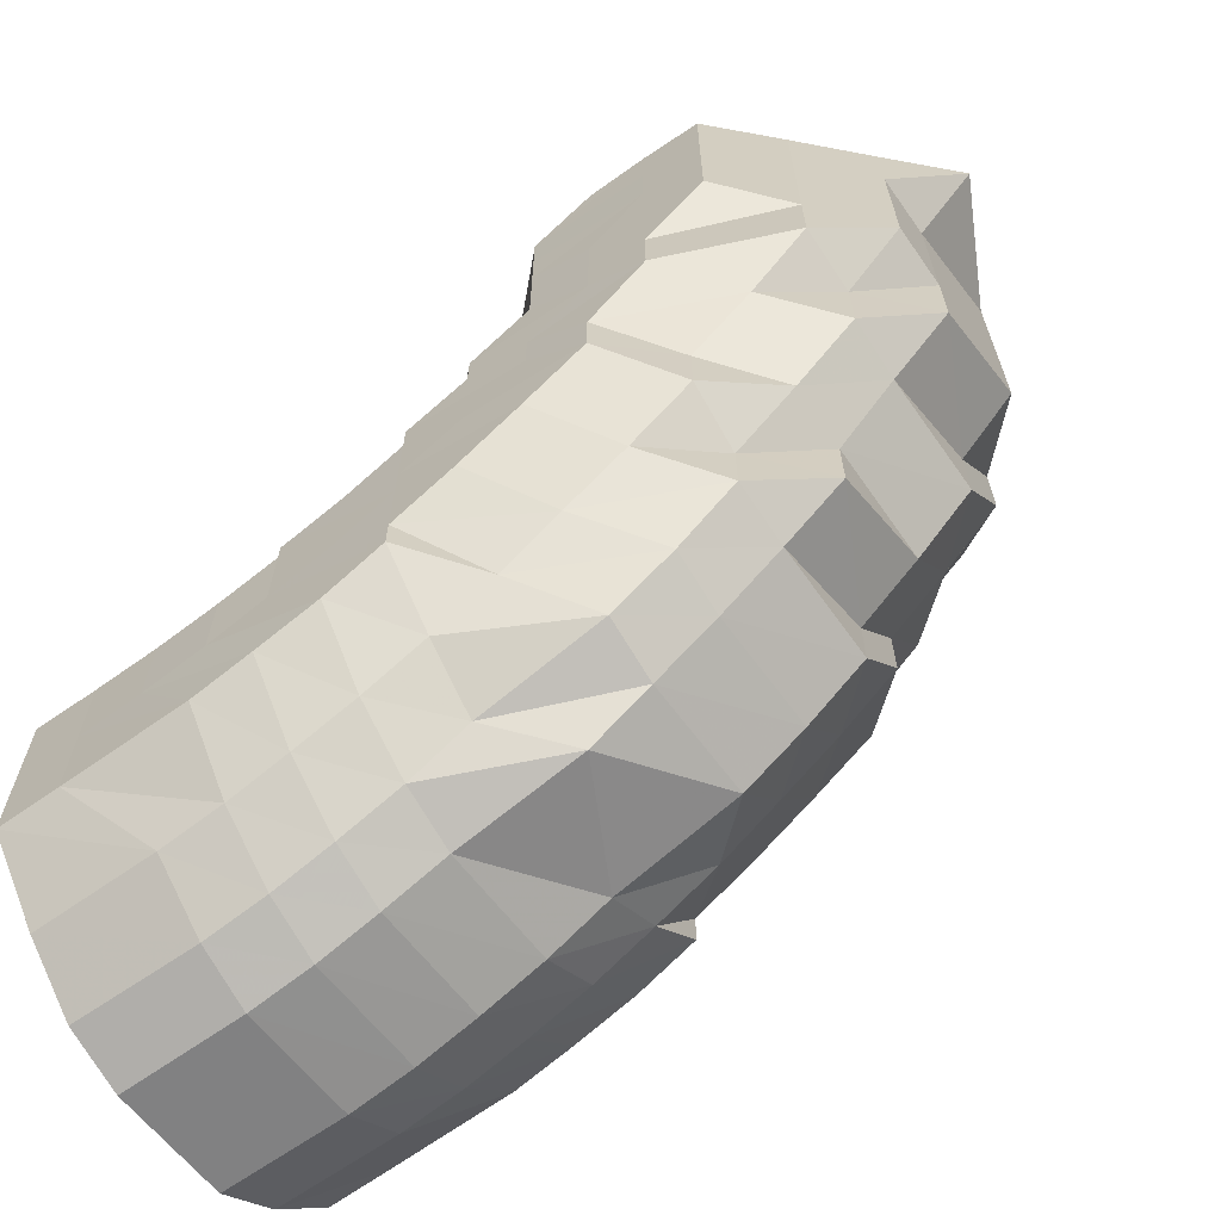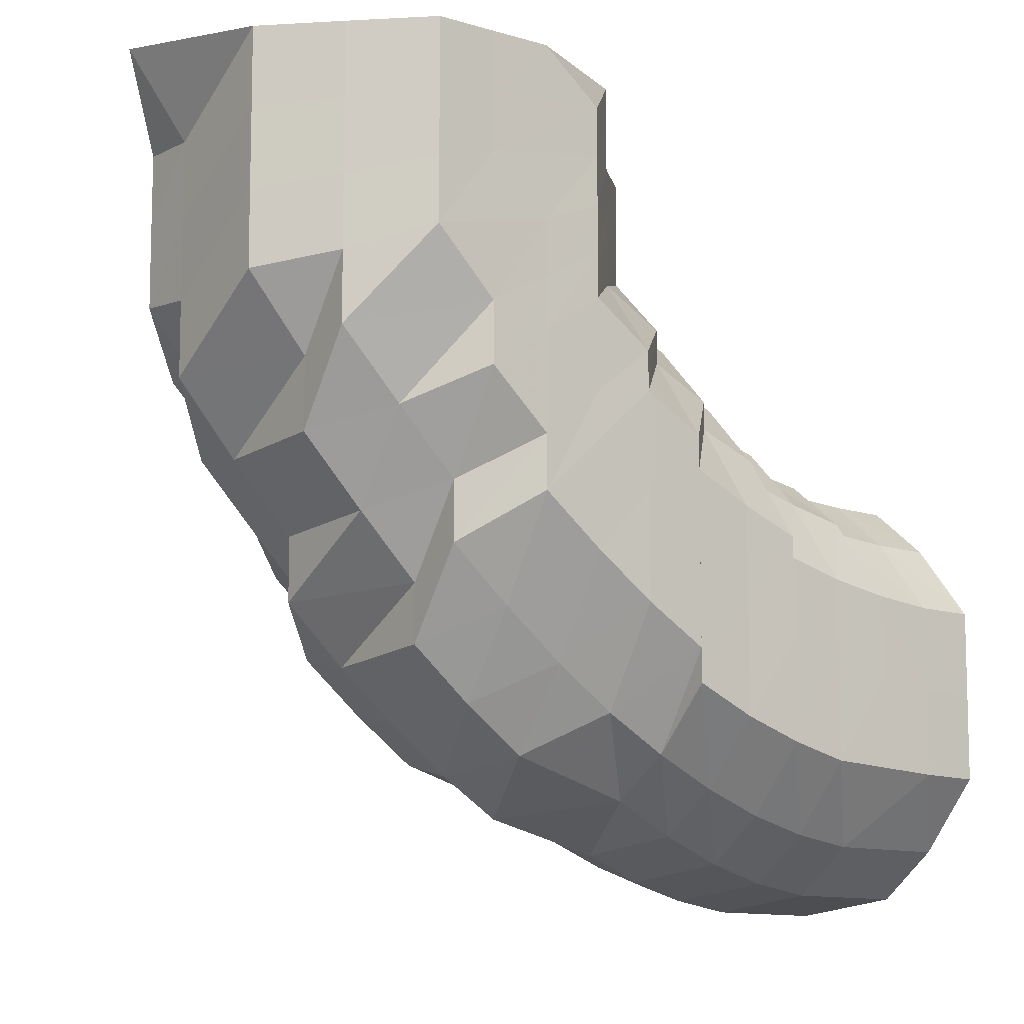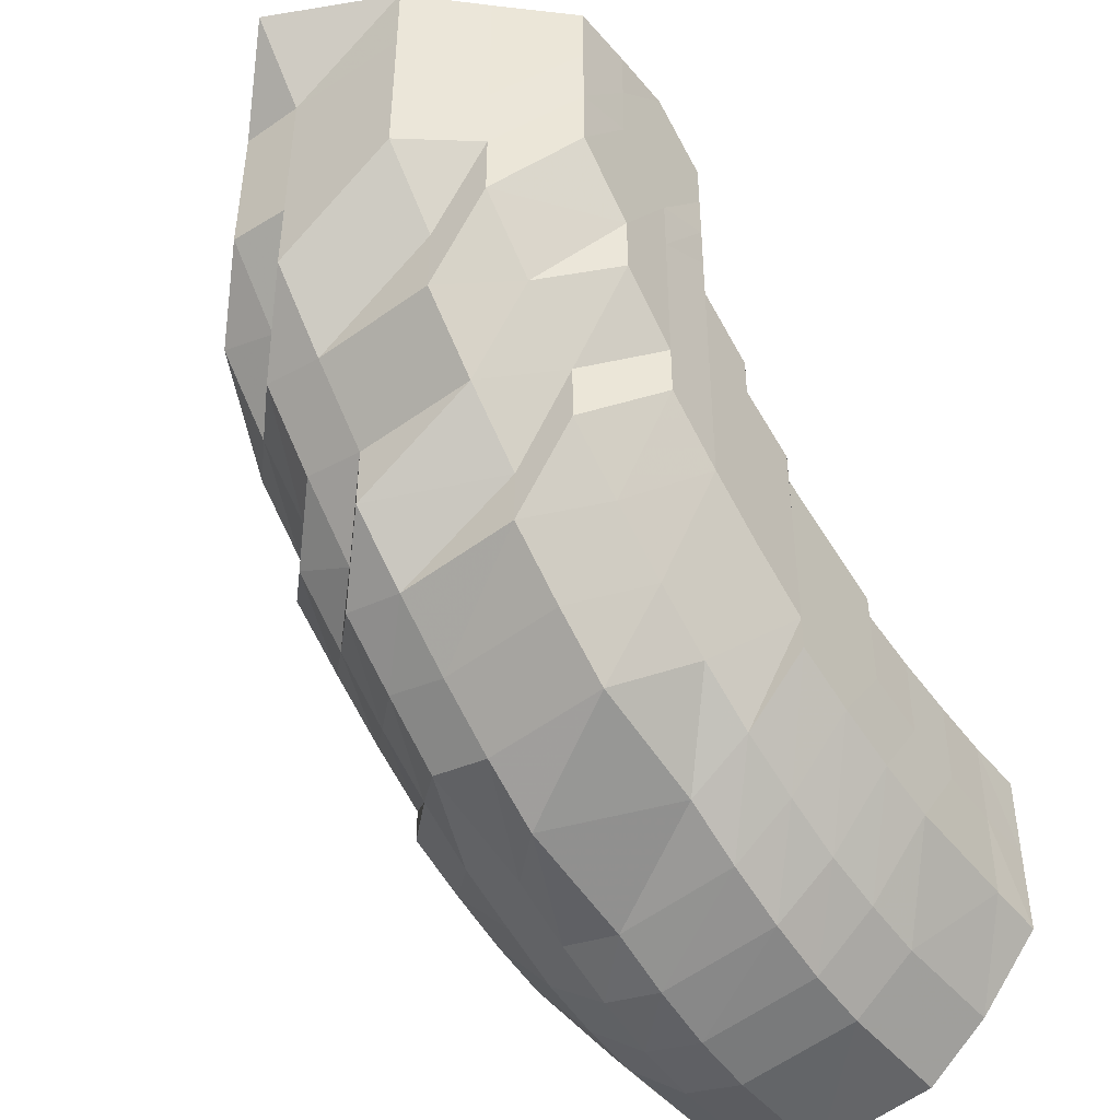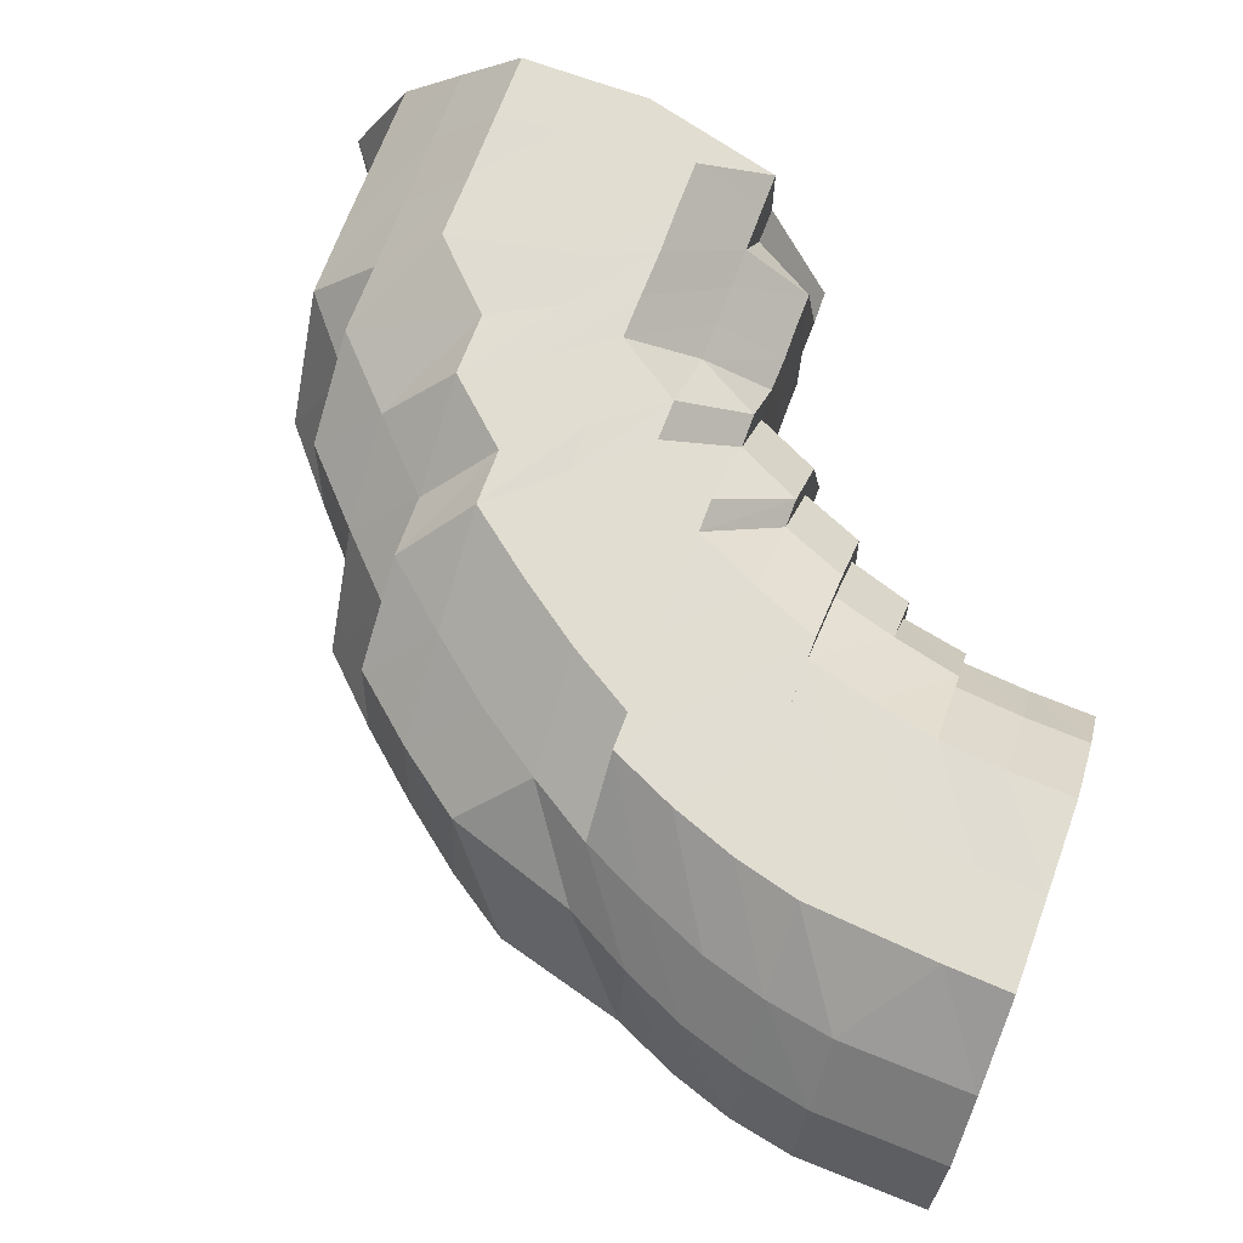
<metadata>
{"format":"obj","ext":"obj","renderer":"f3d","projection":"perspective","resolution":1024,"background":"white","views":[{"elev":-65.7,"azim":34.5,"up":"+Z"},{"elev":-9.5,"azim":142.9,"up":"+Z"},{"elev":-44.9,"azim":127.4,"up":"+Z"},{"elev":68.6,"azim":-159.6,"up":"+Y"}]}
</metadata>
<code>
o 9901
v 2248 1852 7.383
v 2248 1852 7.37
v 2248 1852 7.383
v 2248 1852 7.37
v 2248 1852 7.383
v 2248 1852 7.383
v 2248 1852 7.371
v 2248 1852 7.383
v 2248 1852 7.383
v 2248 1852 7.357
v 2248 1852 7.358
v 2248 1852 7.359
v 2248 1852 7.358
v 2248 1852 7.345
v 2248 1852 7.37
v 2248 1852 7.383
v 2248 1852 7.383
v 2248 1852 7.346
v 2248 1852 7.359
v 2248 1852 7.348
v 2248 1852 7.371
v 2248 1852 7.383
v 2248 1852 7.383
v 2248 1852 7.362
v 2248 1852 7.351
v 2248 1852 7.372
v 2248 1852 7.383
v 2248 1852 7.383
v 2248 1852 7.365
v 2248 1852 7.355
v 2248 1852 7.374
v 2248 1852 7.383
v 2248 1852 7.383
v 2248 1852 7.367
v 2248 1852 7.36
v 2248 1852 7.375
v 2248 1852 7.383
v 2248 1852 7.383
v 2248 1852 7.37
v 2248 1852 7.363
v 2248 1852 7.376
v 2248 1852 7.383
v 2248 1852 7.383
v 2248 1852 7.371
v 2248 1852 7.365
v 2248 1852 7.377
v 2248 1852 7.383
v 2248 1852 7.383
v 2248 1852 7.372
v 2248 1852 7.366
v 2248 1852 7.377
v 2248 1852 7.383
v 2248 1852 7.383
v 2248 1852 7.371
v 2248 1852 7.365
v 2248 1852 7.377
v 2248 1852 7.383
v 2248 1852 7.383
v 2248 1852 7.383
v 2248 1852 7.376
v 2248 1852 7.383
v 2248 1852 7.37
v 2248 1852 7.363
v 2248 1852 7.367
v 2248 1852 7.36
v 2248 1852 7.375
v 2248 1852 7.383
v 2248 1852 7.383
v 2248 1852 7.383
v 2248 1852 7.374
v 2248 1852 7.365
v 2248 1852 7.355
v 2248 1852 7.383
v 2248 1852 7.383
v 2248 1852 7.372
v 2248 1852 7.383
v 2248 1852 7.383
v 2248 1852 7.362
v 2248 1852 7.351
v 2248 1852 7.348
v 2248 1852 7.346
v 2248 1852 7.334
v 2248 1852 7.333
v 2248 1852 7.337
v 2248 1852 7.341
v 2248 1852 7.322
v 2248 1852 7.334
v 2248 1852 7.321
v 2248 1852 7.322
v 2248 1852 7.337
v 2248 1852 7.326
v 2248 1852 7.341
v 2248 1852 7.332
v 2248 1852 7.347
v 2248 1852 7.338
v 2248 1852 7.352
v 2248 1852 7.345
v 2248 1852 7.357
v 2248 1852 7.35
v 2248 1852 7.36
v 2248 1852 7.354
v 2248 1852 7.361
v 2248 1852 7.355
v 2248 1852 7.36
v 2248 1852 7.354
v 2248 1852 7.357
v 2248 1852 7.35
v 2248 1852 7.352
v 2248 1852 7.345
v 2248 1852 7.347
v 2248 1852 7.338
v 2248 1852 7.332
v 2248 1852 7.326
v 2248 1852 7.316
v 2248 1852 7.312
v 2248 1852 7.323
v 2248 1852 7.33
v 2248 1852 7.306
v 2248 1852 7.31
v 2248 1852 7.301
v 2248 1852 7.3
v 2248 1852 7.312
v 2248 1852 7.301
v 2248 1852 7.316
v 2248 1852 7.306
v 2248 1852 7.323
v 2248 1852 7.314
v 2248 1852 7.33
v 2248 1852 7.323
v 2248 1852 7.338
v 2248 1852 7.332
v 2248 1852 7.345
v 2248 1852 7.339
v 2248 1852 7.349
v 2248 1852 7.344
v 2248 1852 7.351
v 2248 1852 7.346
v 2248 1852 7.349
v 2248 1852 7.344
v 2248 1852 7.345
v 2248 1852 7.339
v 2248 1852 7.338
v 2248 1852 7.332
v 2248 1852 7.323
v 2248 1852 7.314
v 2248 1852 7.306
v 2248 1852 7.298
v 2248 1852 7.316
v 2248 1852 7.326
v 2248 1852 7.31
v 2248 1852 7.334
v 2248 1852 7.299
v 2248 1852 7.292
v 2248 1852 7.32
v 2248 1852 7.34
v 2248 1852 7.33
v 2248 1852 7.316
v 2248 1852 7.304
v 2248 1852 7.342
v 2248 1852 7.336
v 2248 1852 7.326
v 2248 1852 7.299
v 2248 1852 7.34
v 2248 1852 7.338
v 2248 1852 7.332
v 2248 1852 7.287
v 2248 1852 7.322
v 2248 1852 7.312
v 2248 1852 7.308
v 2248 1852 7.322
v 2248 1852 7.295
v 2248 1852 7.329
v 2248 1852 7.282
v 2248 1852 7.319
v 2248 1852 7.308
v 2248 1852 7.322
v 2248 1852 7.334
v 2248 1852 7.336
v 2248 1852 7.331
v 2248 1852 7.326
v 2248 1852 7.317
v 2248 1852 7.306
v 2248 1852 7.317
v 2248 1852 7.324
v 2248 1852 7.308
v 2248 1852 7.304
v 2248 1852 7.317
v 2248 1852 7.292
v 2248 1852 7.29
v 2248 1852 7.304
v 2248 1852 7.279
v 2248 1852 7.276
v 2248 1852 7.289
v 2248 1852 7.275
v 2248 1852 7.274
v 2248 1852 7.302
v 2248 1852 7.288
v 2248 1852 7.304
v 2248 1852 7.315
v 2248 1852 7.274
v 2248 1852 7.288
v 2248 1852 7.262
v 2248 1852 7.302
v 2248 1852 7.288
v 2248 1852 7.314
v 2248 1852 7.314
v 2248 1852 7.302
v 2248 1852 7.315
v 2248 1852 7.323
v 2248 1852 7.317
v 2248 1852 7.324
v 2248 1852 7.304
v 2248 1852 7.315
v 2248 1852 7.323
v 2248 1852 7.324
v 2248 1852 7.314
v 2248 1852 7.322
v 2248 1852 7.326
v 2248 1852 7.323
v 2248 1852 7.327
v 2248 1852 7.326
v 2248 1852 7.329
v 2248 1852 7.326
v 2248 1852 7.329
v 2248 1852 7.324
v 2248 1852 7.323
v 2248 1852 7.326
v 2248 1852 7.332
v 2248 1852 7.315
v 2248 1852 7.317
v 2248 1852 7.323
v 2248 1852 7.319
v 2248 1852 7.322
v 2248 1852 7.326
v 2248 1852 7.33
v 2248 1852 7.316
v 2248 1852 7.334
v 2248 1852 7.326
v 2248 1852 7.32
v 2248 1852 7.316
v 2248 1852 7.31
v 2248 1852 7.306
v 2248 1852 7.298
v 2248 1852 7.299
v 2248 1852 7.304
v 2248 1852 7.312
v 2248 1852 7.292
v 2248 1852 7.29
v 2248 1852 7.308
v 2248 1852 7.299
v 2248 1852 7.292
v 2248 1852 7.306
v 2248 1852 7.315
v 2248 1852 7.295
v 2248 1852 7.287
v 2248 1852 7.283
v 2248 1852 7.282
v 2248 1852 7.292
v 2248 1852 7.304
v 2248 1852 7.284
v 2248 1852 7.277
v 2248 1852 7.276
v 2248 1852 7.29
v 2248 1852 7.281
v 2248 1852 7.292
v 2248 1852 7.284
v 2248 1852 7.274
v 2248 1852 7.27
v 2248 1852 7.29
v 2248 1852 7.276
v 2248 1852 7.283
v 2248 1852 7.267
v 2248 1852 7.27
v 2248 1852 7.277
v 2248 1852 7.271
v 2248 1852 7.264
v 2248 1852 7.262
v 2248 1852 7.264
v 2248 1852 7.267
v 2248 1852 7.26
v 2248 1852 7.257
v 2248 1852 7.26
v 2248 1852 7.265
v 2248 1852 7.257
v 2248 1852 7.254
v 2248 1852 7.257
v 2248 1852 7.263
v 2248 1852 7.262
v 2248 1852 7.255
v 2248 1852 7.254
v 2248 1852 7.252
v 2248 1852 7.252
v 2248 1852 7.254
v 2248 1852 7.252
v 2248 1852 7.254
v 2248 1852 7.255
v 2248 1852 7.254
v 2248 1852 7.262
v 2248 1852 7.263
v 2248 1852 7.262
v 2248 1852 7.274
v 2248 1852 7.265
v 2248 1852 7.288
v 2248 1852 7.275
v 2248 1852 7.274
v 2248 1852 7.302
v 2248 1852 7.289
v 2248 1852 7.288
v 2248 1852 7.314
v 2248 1852 7.302
v 2248 1852 7.322
v 2248 1852 7.302
v 2248 1852 7.314
v 2248 1852 7.314
v 2248 1852 7.325
v 2248 1852 7.322
v 2248 1852 7.325
v 2248 1852 7.322
v 2248 1852 7.322
v 2248 1852 7.325
v 2248 1852 7.323
v 2248 1852 7.315
v 2248 1852 7.322
v 2248 1852 7.29
v 2248 1852 7.276
v 2248 1852 7.279
v 2248 1852 7.267
v 2248 1852 7.271
v 2248 1852 7.383
v 2248 1852 7.383
v 2248 1852 7.383
v 2248 1852 7.383
v 2248 1852 7.383
v 2248 1852 7.383
v 2248 1852 7.383
v 2248 1852 7.383
v 2248 1852 7.383
v 2248 1852 7.383
v 2248 1852 7.383
v 2248 1852 7.383
v 2248 1852 7.383
v 2248 1852 7.383
v 2248 1852 7.383
v 2248 1852 7.383
f 1 2 3
f 3 4 5
f 2 4 6
f 5 7 8
f 4 7 9
f 2 10 4
f 4 11 7
f 10 11 4
f 11 12 7
f 13 10 2
f 10 14 11
f 15 13 2
f 15 2 16
f 17 15 1
f 13 18 10
f 18 14 10
f 19 13 15
f 20 18 13
f 19 20 13
f 21 19 15
f 21 15 22
f 23 21 17
f 24 19 21
f 25 20 19
f 24 25 19
f 26 24 21
f 26 21 27
f 28 26 23
f 29 24 26
f 30 25 24
f 29 30 24
f 31 29 26
f 31 26 32
f 33 31 28
f 34 29 31
f 35 30 29
f 34 35 29
f 36 34 31
f 36 31 37
f 38 36 33
f 39 34 36
f 40 35 34
f 39 40 34
f 41 39 36
f 41 36 42
f 43 41 38
f 44 39 41
f 45 40 39
f 44 45 39
f 46 44 41
f 46 41 47
f 48 46 43
f 49 44 46
f 50 45 44
f 49 50 44
f 51 49 46
f 51 46 52
f 53 51 48
f 54 49 51
f 55 50 49
f 54 55 49
f 56 54 51
f 56 51 57
f 58 56 53
f 59 60 58
f 60 56 61
f 62 54 56
f 60 62 56
f 62 63 54
f 63 55 54
f 64 62 60
f 65 63 62
f 64 65 62
f 66 64 60
f 66 60 67
f 68 66 67
f 68 67 69
f 70 66 68
f 71 64 66
f 70 71 66
f 72 65 64
f 71 72 64
f 73 70 74
f 8 75 73
f 75 70 76
f 7 75 77
f 7 12 75
f 75 78 70
f 78 71 70
f 12 78 75
f 78 79 71
f 79 72 71
f 12 80 78
f 80 79 78
f 81 80 12
f 11 81 12
f 14 81 11
f 81 82 80
f 14 83 81
f 83 82 81
f 80 84 79
f 82 84 80
f 84 85 79
f 79 85 72
f 82 86 84
f 87 83 14
f 18 87 14
f 83 88 82
f 88 86 82
f 87 89 83
f 89 88 83
f 90 87 18
f 20 90 18
f 91 89 87
f 90 91 87
f 92 90 20
f 25 92 20
f 93 91 90
f 92 93 90
f 94 92 25
f 30 94 25
f 95 93 92
f 94 95 92
f 96 94 30
f 35 96 30
f 97 95 94
f 96 97 94
f 98 96 35
f 40 98 35
f 99 97 96
f 98 99 96
f 100 98 40
f 45 100 40
f 101 99 98
f 100 101 98
f 102 100 45
f 50 102 45
f 103 101 100
f 102 103 100
f 104 102 50
f 55 104 50
f 105 103 102
f 104 105 102
f 106 104 55
f 63 106 55
f 107 105 104
f 106 107 104
f 108 106 63
f 65 108 63
f 109 107 106
f 108 109 106
f 110 108 65
f 72 110 65
f 85 110 72
f 110 111 108
f 111 109 108
f 85 112 110
f 112 111 110
f 113 112 85
f 84 113 85
f 86 113 84
f 113 114 112
f 86 115 113
f 115 114 113
f 112 116 111
f 114 116 112
f 116 117 111
f 111 117 109
f 114 118 116
f 119 115 86
f 88 119 86
f 115 120 114
f 120 118 114
f 119 121 115
f 121 120 115
f 122 119 88
f 89 122 88
f 123 121 119
f 122 123 119
f 124 122 89
f 91 124 89
f 125 123 122
f 124 125 122
f 126 124 91
f 93 126 91
f 127 125 124
f 126 127 124
f 128 126 93
f 95 128 93
f 129 127 126
f 128 129 126
f 130 128 95
f 97 130 95
f 131 129 128
f 130 131 128
f 132 130 97
f 99 132 97
f 133 131 130
f 132 133 130
f 134 132 99
f 101 134 99
f 135 133 132
f 134 135 132
f 136 134 101
f 103 136 101
f 137 135 134
f 136 137 134
f 138 136 103
f 105 138 103
f 139 137 136
f 138 139 136
f 140 138 105
f 107 140 105
f 141 139 138
f 140 141 138
f 142 140 107
f 109 142 107
f 117 142 109
f 142 143 140
f 143 141 140
f 117 144 142
f 144 143 142
f 145 144 117
f 116 145 117
f 118 145 116
f 145 146 144
f 118 147 145
f 147 146 145
f 144 148 143
f 146 148 144
f 148 149 143
f 143 149 141
f 148 150 149
f 149 151 141
f 152 150 148
f 146 152 148
f 152 153 150
f 141 151 139
f 149 154 151
f 151 155 139
f 139 155 137
f 154 156 151
f 151 156 155
f 154 157 156
f 158 157 154
f 155 159 137
f 137 159 135
f 156 160 155
f 155 160 159
f 157 161 156
f 156 161 160
f 158 162 157
f 159 163 135
f 135 163 133
f 160 164 159
f 159 164 163
f 160 165 164
f 161 165 160
f 166 162 158
f 161 167 165
f 157 168 161
f 168 167 161
f 162 168 157
f 168 169 170
f 162 171 168
f 167 172 165
f 173 171 162
f 166 173 162
f 167 174 172
f 175 174 176
f 165 172 177
f 165 177 164
f 164 177 178
f 164 178 163
f 172 179 177
f 174 180 172
f 172 180 179
f 174 181 180
f 182 181 174
f 183 184 180
f 185 182 174
f 182 186 187
f 188 182 185
f 171 188 185
f 188 189 182
f 189 190 182
f 191 188 171
f 173 191 171
f 192 189 188
f 191 192 188
f 189 193 190
f 192 194 189
f 194 193 189
f 194 195 193
f 193 196 190
f 193 197 196
f 198 196 199
f 200 201 193
f 202 200 194
f 201 203 196
f 200 201 204
f 201 203 204
f 202 200 204
f 203 205 204
f 203 205 206
f 196 207 206
f 196 206 208
f 199 206 209
f 210 208 211
f 212 213 210
f 213 214 215
f 206 216 217
f 209 217 218
f 206 217 219
f 215 219 220
f 214 221 220
f 215 220 222
f 180 215 222
f 180 222 179
f 222 220 223
f 179 222 224
f 222 223 224
f 220 225 223
f 221 226 225
f 220 227 225
f 179 224 228
f 177 179 228
f 177 228 178
f 226 229 230
f 225 231 230
f 225 230 232
f 223 225 232
f 223 232 233
f 224 223 233
f 228 224 234
f 224 233 234
f 228 234 235
f 178 228 235
f 234 233 236
f 178 235 237
f 163 178 237
f 163 237 133
f 133 237 131
f 237 238 131
f 237 235 238
f 131 238 129
f 235 234 239
f 235 239 238
f 234 236 239
f 238 240 129
f 238 239 240
f 129 240 127
f 239 236 241
f 239 241 240
f 240 242 127
f 240 241 242
f 127 242 125
f 242 243 125
f 125 243 123
f 241 244 242
f 242 244 243
f 236 245 241
f 241 245 244
f 236 246 245
f 233 246 236
f 233 232 246
f 243 247 123
f 123 247 121
f 244 248 243
f 243 248 247
f 232 249 246
f 232 230 249
f 246 249 250
f 246 250 245
f 245 251 244
f 244 251 248
f 245 250 251
f 230 252 249
f 230 253 252
f 249 254 250
f 249 252 254
f 250 255 251
f 250 254 255
f 251 255 256
f 251 256 248
f 254 257 255
f 252 258 254
f 254 258 257
f 252 259 258
f 253 259 252
f 248 256 260
f 248 260 247
f 255 261 256
f 255 257 261
f 256 262 260
f 256 261 262
f 247 260 263
f 247 263 121
f 121 263 120
f 260 264 263
f 260 262 264
f 263 265 120
f 263 264 265
f 120 265 118
f 265 147 118
f 264 266 265
f 265 266 147
f 262 267 264
f 264 267 266
f 262 268 267
f 261 268 262
f 266 269 147
f 147 269 146
f 269 152 146
f 266 270 269
f 267 270 266
f 269 271 152
f 270 271 269
f 271 153 152
f 267 272 270
f 268 272 267
f 270 273 271
f 272 273 270
f 271 274 153
f 273 274 271
f 274 166 153
f 274 275 166
f 275 173 166
f 273 276 274
f 276 275 274
f 272 277 273
f 277 276 273
f 278 277 272
f 268 278 272
f 275 279 173
f 279 191 173
f 276 280 275
f 280 279 275
f 277 281 276
f 281 280 276
f 278 282 277
f 282 281 277
f 279 283 191
f 283 192 191
f 280 284 279
f 284 283 279
f 281 285 280
f 285 284 280
f 282 286 281
f 286 285 281
f 283 287 192
f 287 194 192
f 287 288 194
f 289 287 283
f 284 289 283
f 289 290 287
f 285 291 284
f 291 289 284
f 291 292 289
f 293 202 287
f 294 293 289
f 293 202 204
f 294 293 204
f 295 294 291
f 295 294 204
f 296 291 285
f 296 297 291
f 286 296 285
f 298 295 296
f 298 295 204
f 299 296 286
f 299 300 296
f 301 298 299
f 301 298 204
f 302 299 286
f 302 286 282
f 303 301 204
f 304 299 302
f 303 301 304
f 304 305 299
f 306 303 204
f 306 303 307
f 307 308 304
f 309 306 204
f 309 306 310
f 311 309 204
f 310 312 307
f 311 309 313
f 313 314 310
f 315 311 204
f 316 315 204
f 205 316 204
f 205 316 217
f 316 315 317
f 315 311 318
f 217 319 317
f 217 317 227
f 317 318 231
f 317 320 318
f 218 317 321
f 321 318 322
f 318 323 313
f 318 313 253
f 253 313 259
f 313 310 259
f 259 310 324
f 310 307 324
f 259 324 258
f 324 307 325
f 307 304 325
f 325 304 302
f 258 324 326
f 324 325 326
f 258 326 257
f 325 302 327
f 326 325 327
f 327 302 282
f 327 282 278
f 326 327 328
f 257 326 328
f 328 327 278
f 257 328 261
f 328 278 268
f 261 328 268
f 329 330 69
f 330 331 69
f 332 329 69
f 331 333 69
f 334 332 69
f 333 335 69
f 335 336 69
f 337 334 69
f 338 337 69
f 339 338 69
f 340 339 69
f 341 340 69
f 342 341 69
f 343 342 69
f 344 343 69

</code>
